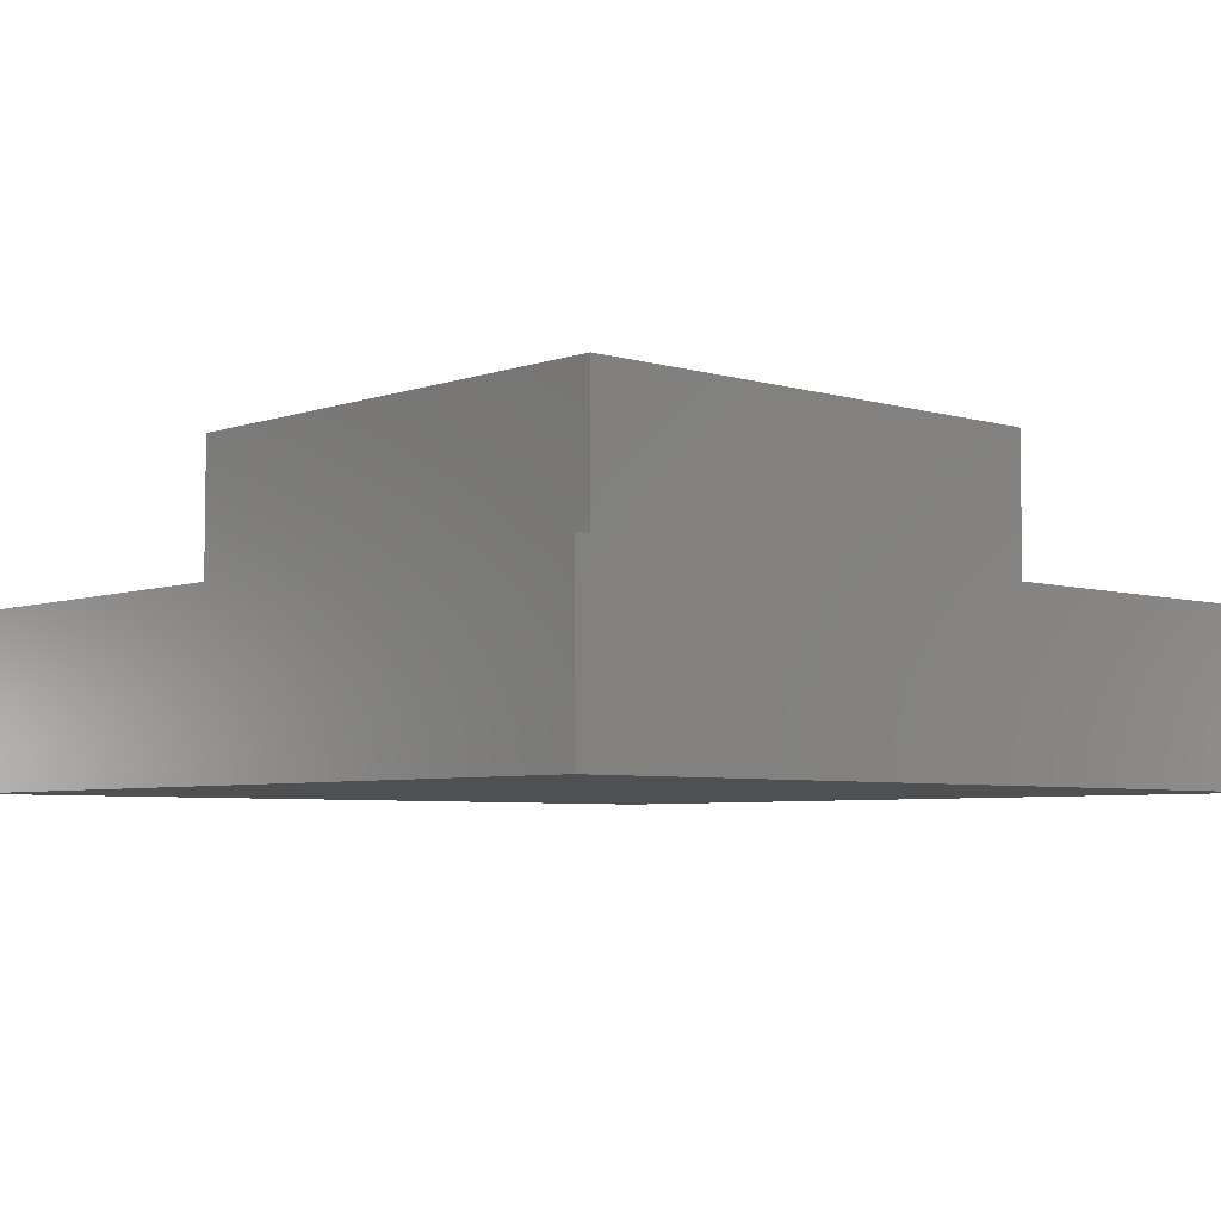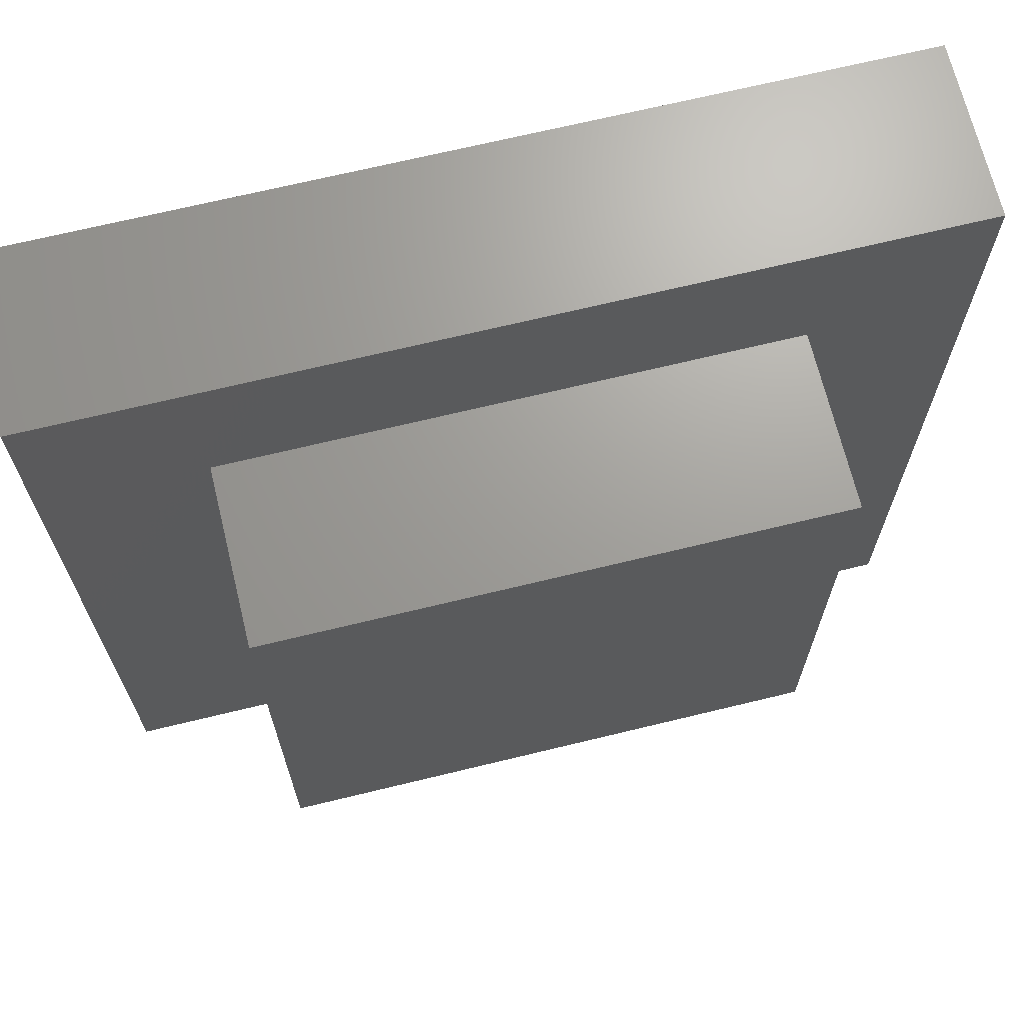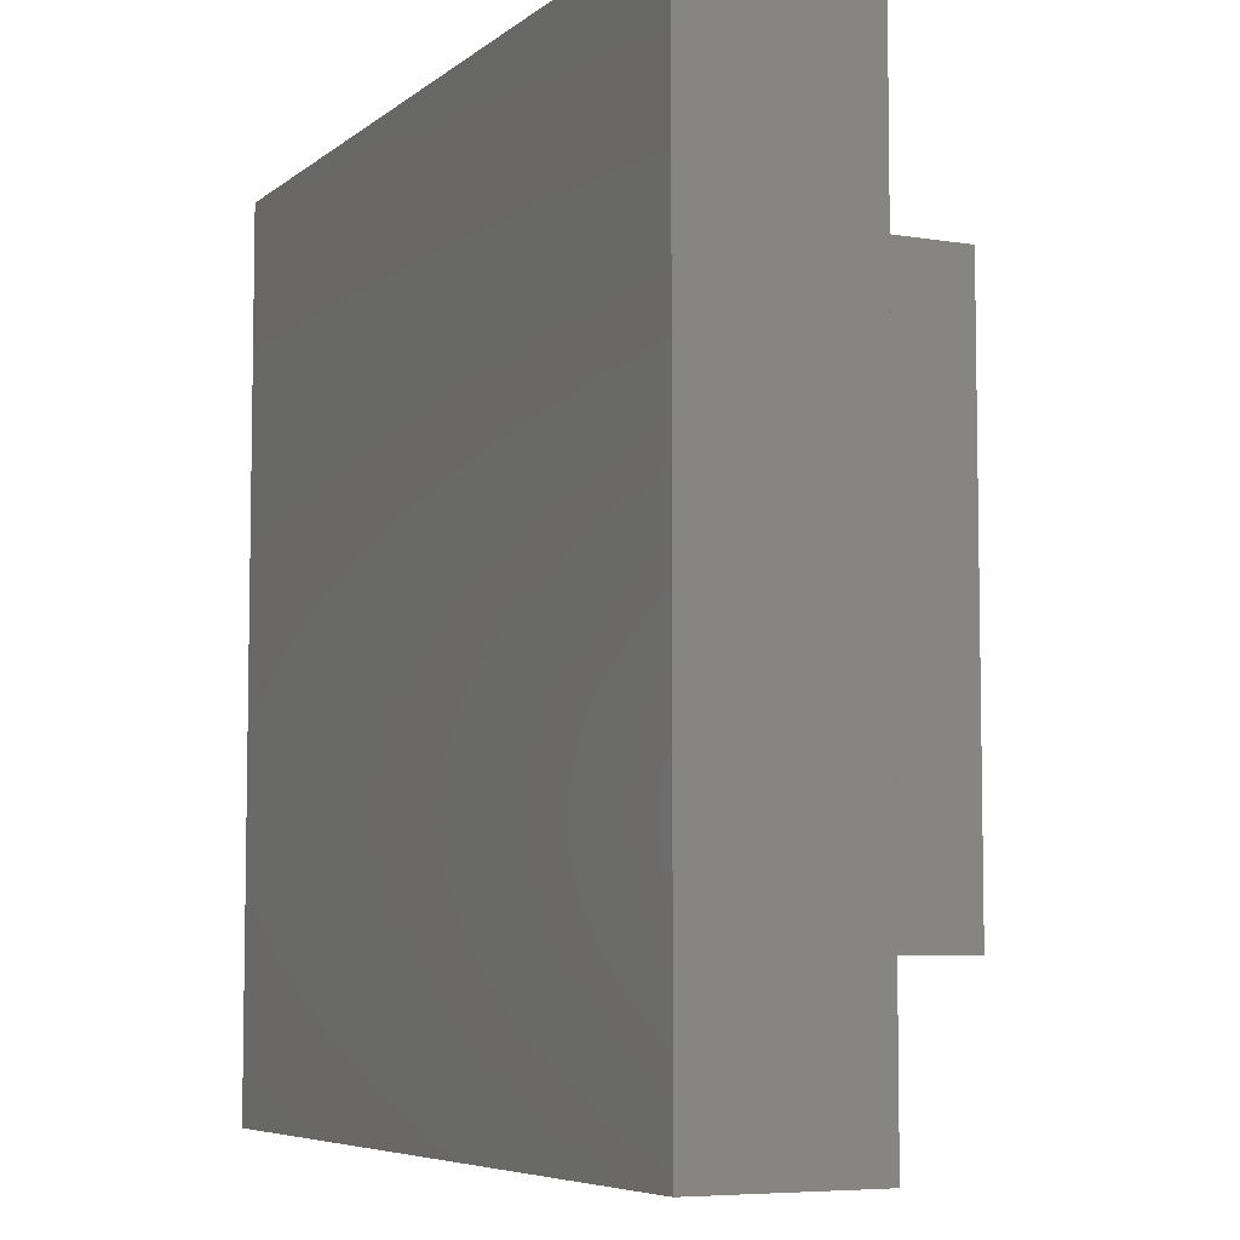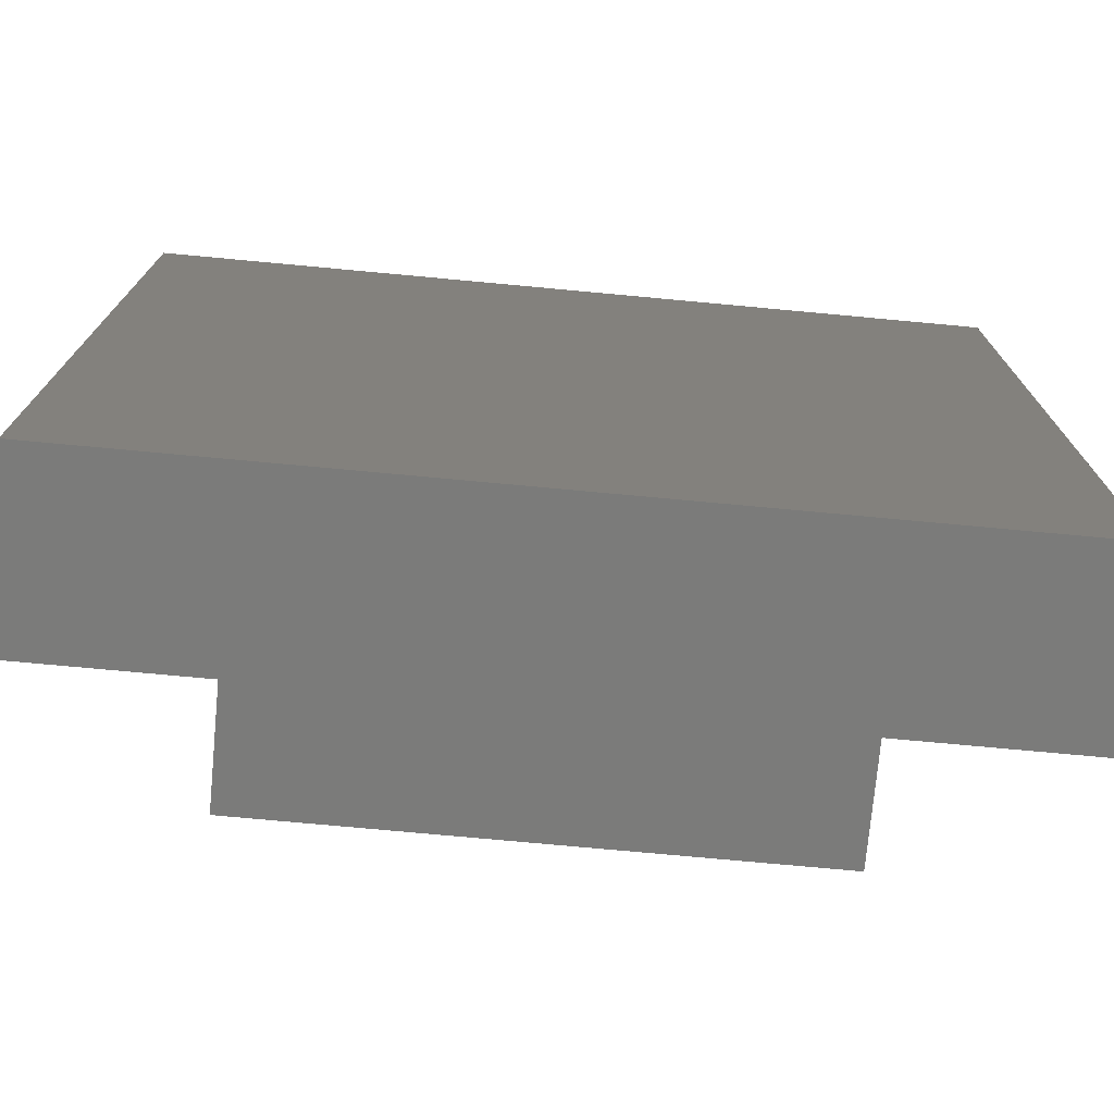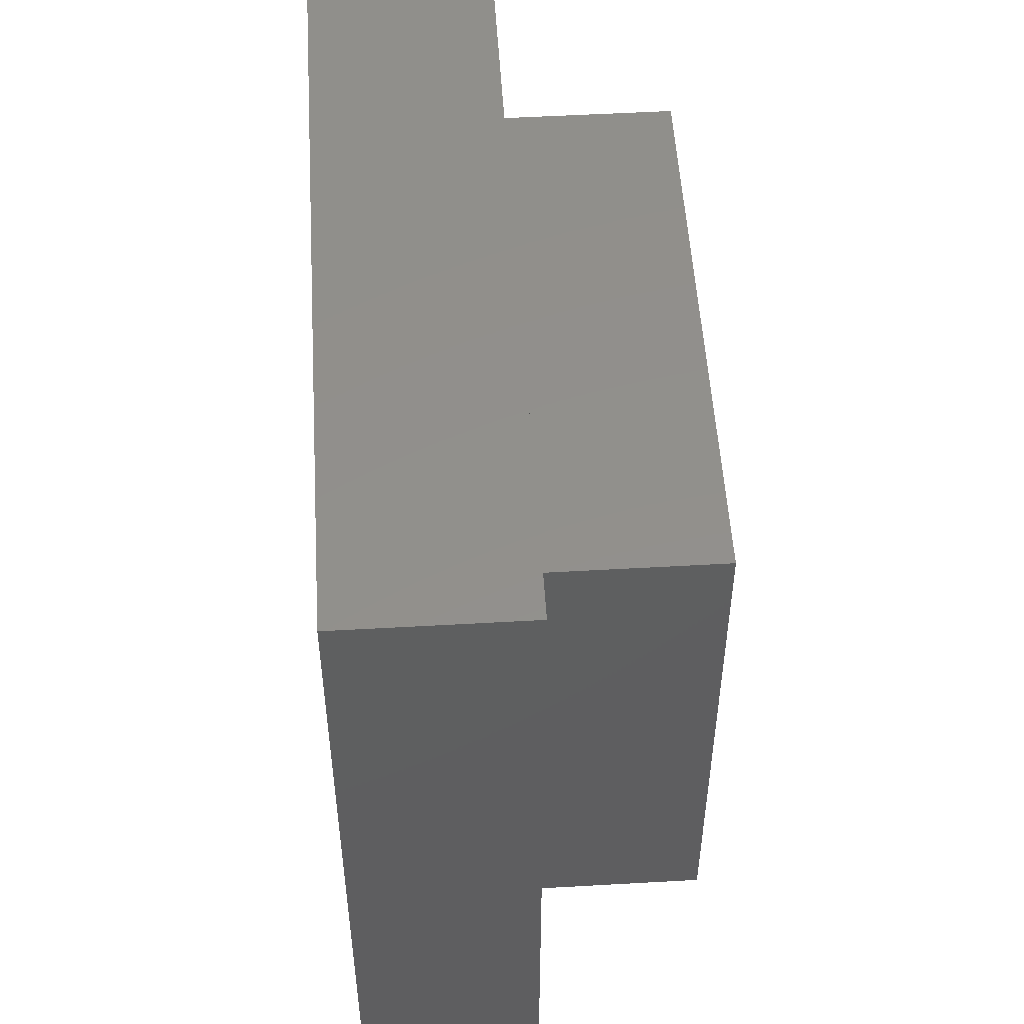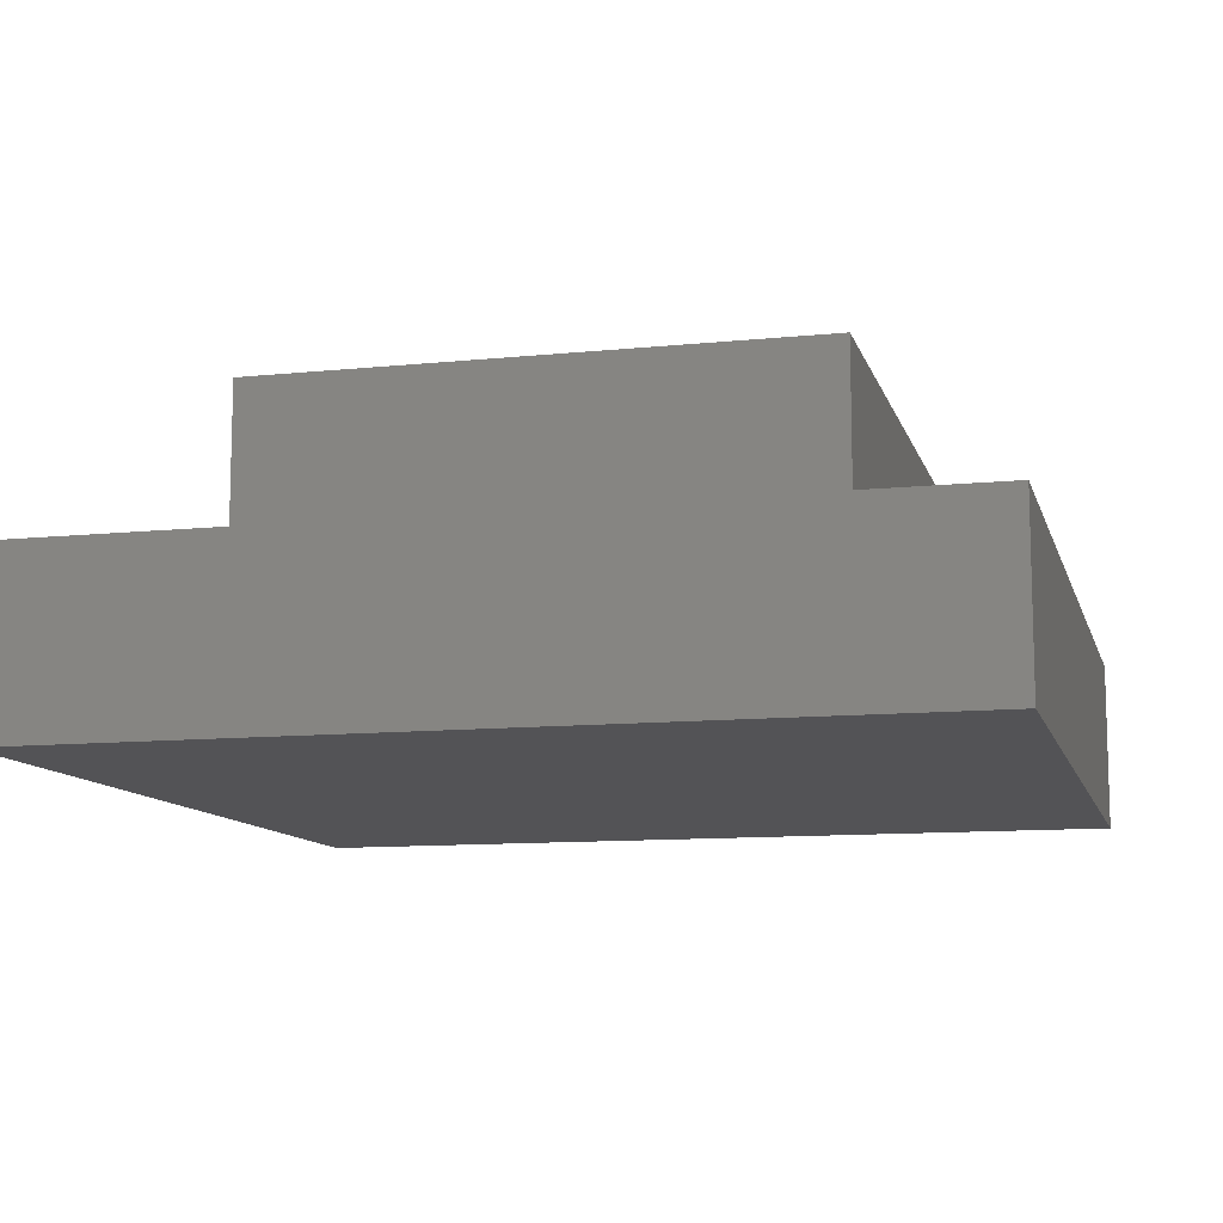
<metadata>
{"format":"stl","ext":"stl","renderer":"f3d","projection":"perspective","resolution":1024,"background":"white","views":[{"elev":-5.3,"azim":-132.6,"up":"+Z"},{"elev":68.7,"azim":-13.7,"up":"+Y"},{"elev":-6.4,"azim":-116.1,"up":"+Y"},{"elev":-74.4,"azim":174.7,"up":"+Y"},{"elev":52.7,"azim":-93.5,"up":"+Y"},{"elev":-10.8,"azim":-75.7,"up":"+Z"}]}
</metadata>
<code>
# stl→obj: 16 verts, 28 faces
v 50 0 10
v 50 50 0
v 50 50 10
v 50 0 0
v 40.91 40.91 10
v 9.09 40.91 10
v 0 50 10
v 9.09 9.09 10
v 40.91 9.09 10
v 0 0 10
v 0 0 0
v 0 50 0
v 9.09 40.91 20
v 9.09 9.09 20
v 40.91 40.91 20
v 40.91 9.09 20
f 1 2 3
f 2 1 4
f 3 5 1
f 3 6 5
f 6 7 8
f 7 6 3
f 9 1 5
f 8 1 9
f 8 10 1
f 10 8 7
f 11 7 12
f 7 11 10
f 2 7 3
f 7 2 12
f 11 1 10
f 1 11 4
f 8 13 6
f 13 8 14
f 5 13 15
f 13 5 6
f 16 5 15
f 5 16 9
f 13 16 15
f 16 13 14
f 8 16 14
f 16 8 9
f 11 2 4
f 2 11 12

</code>
